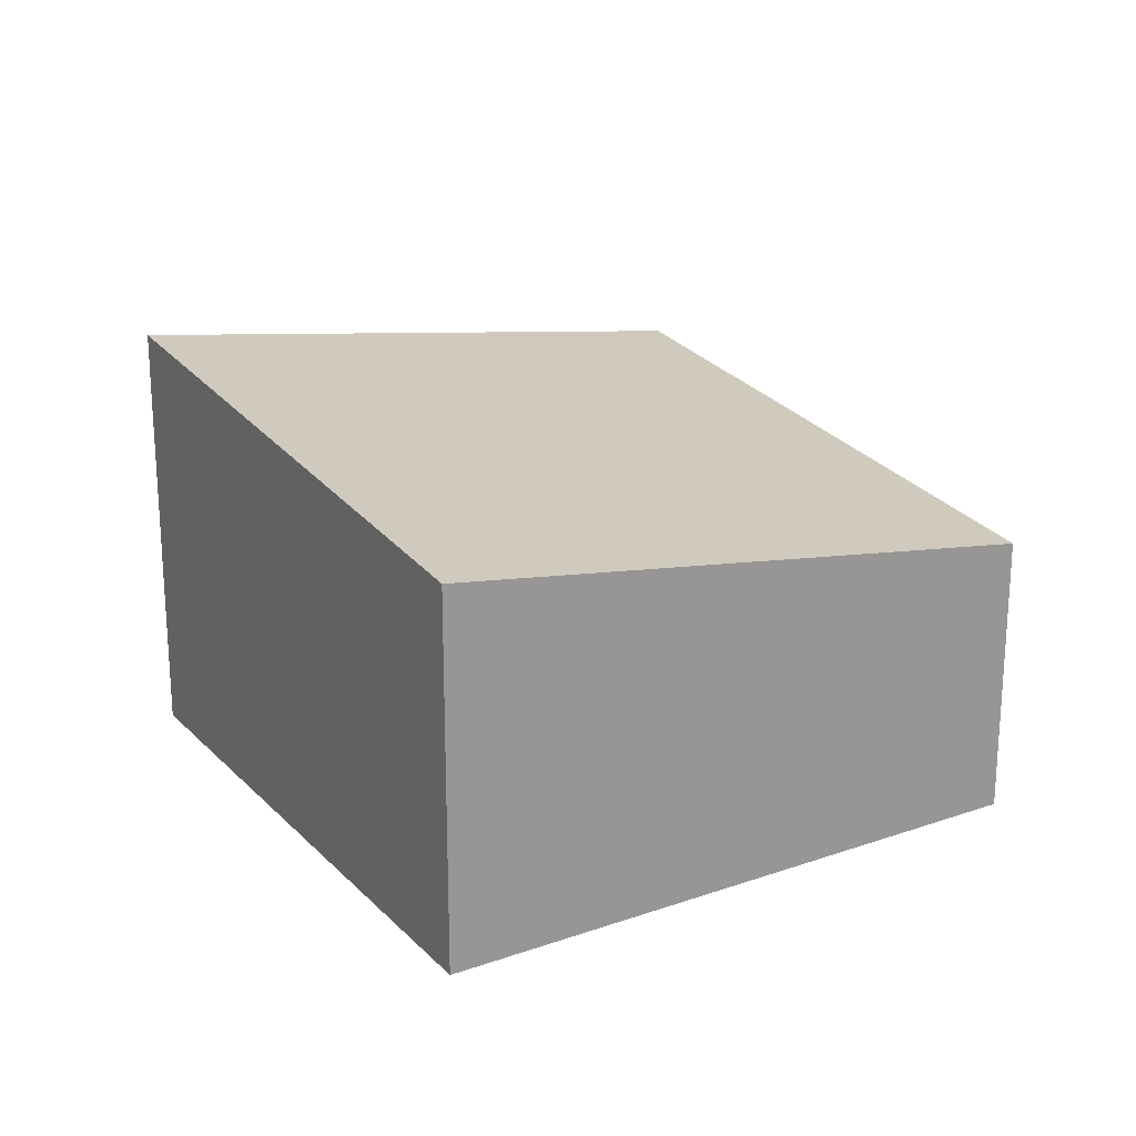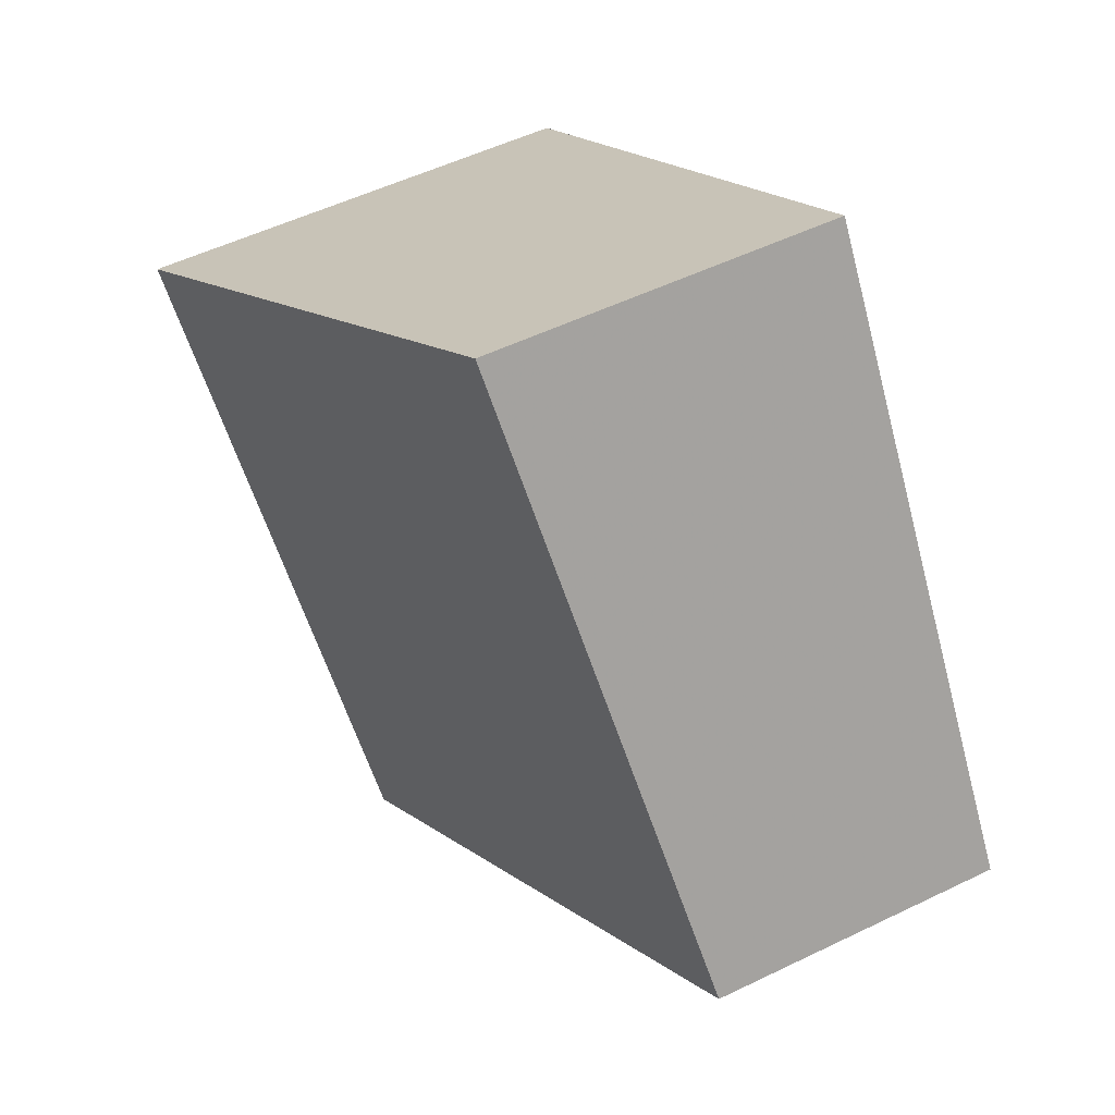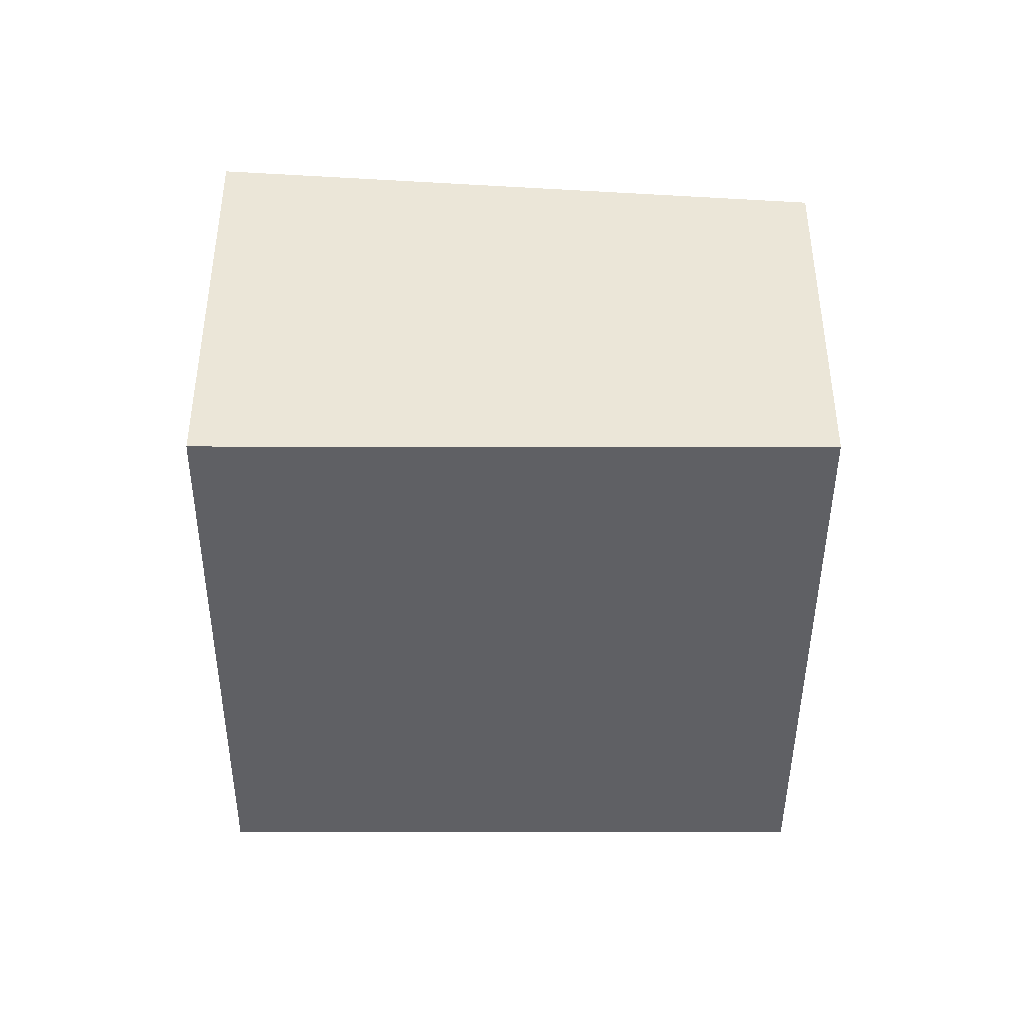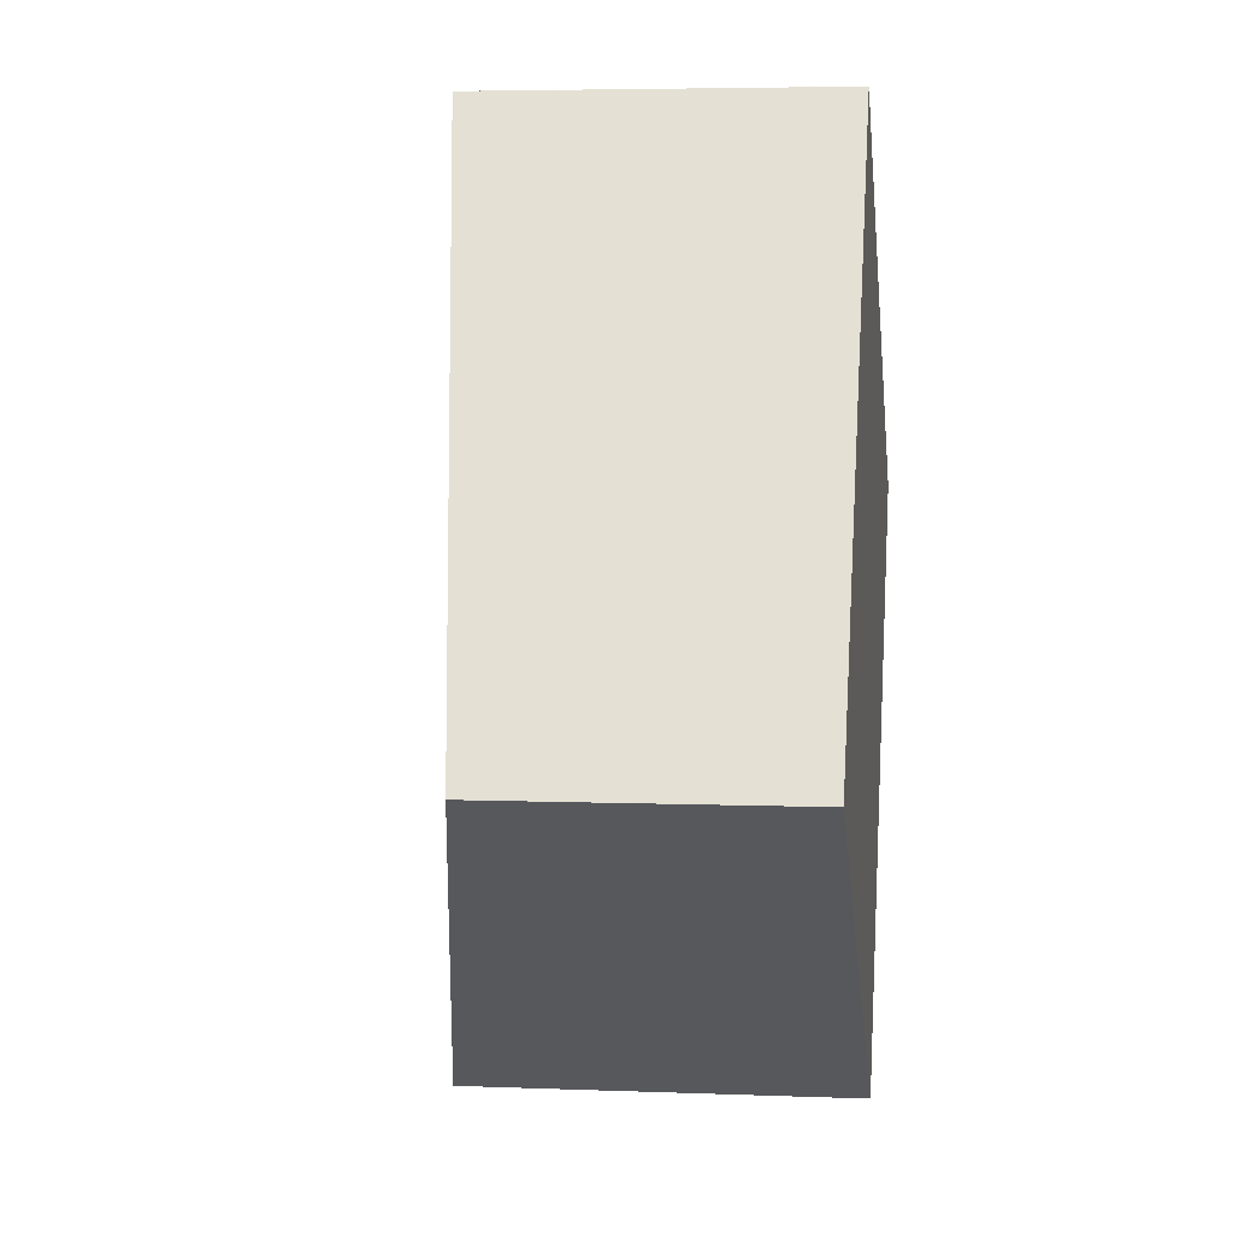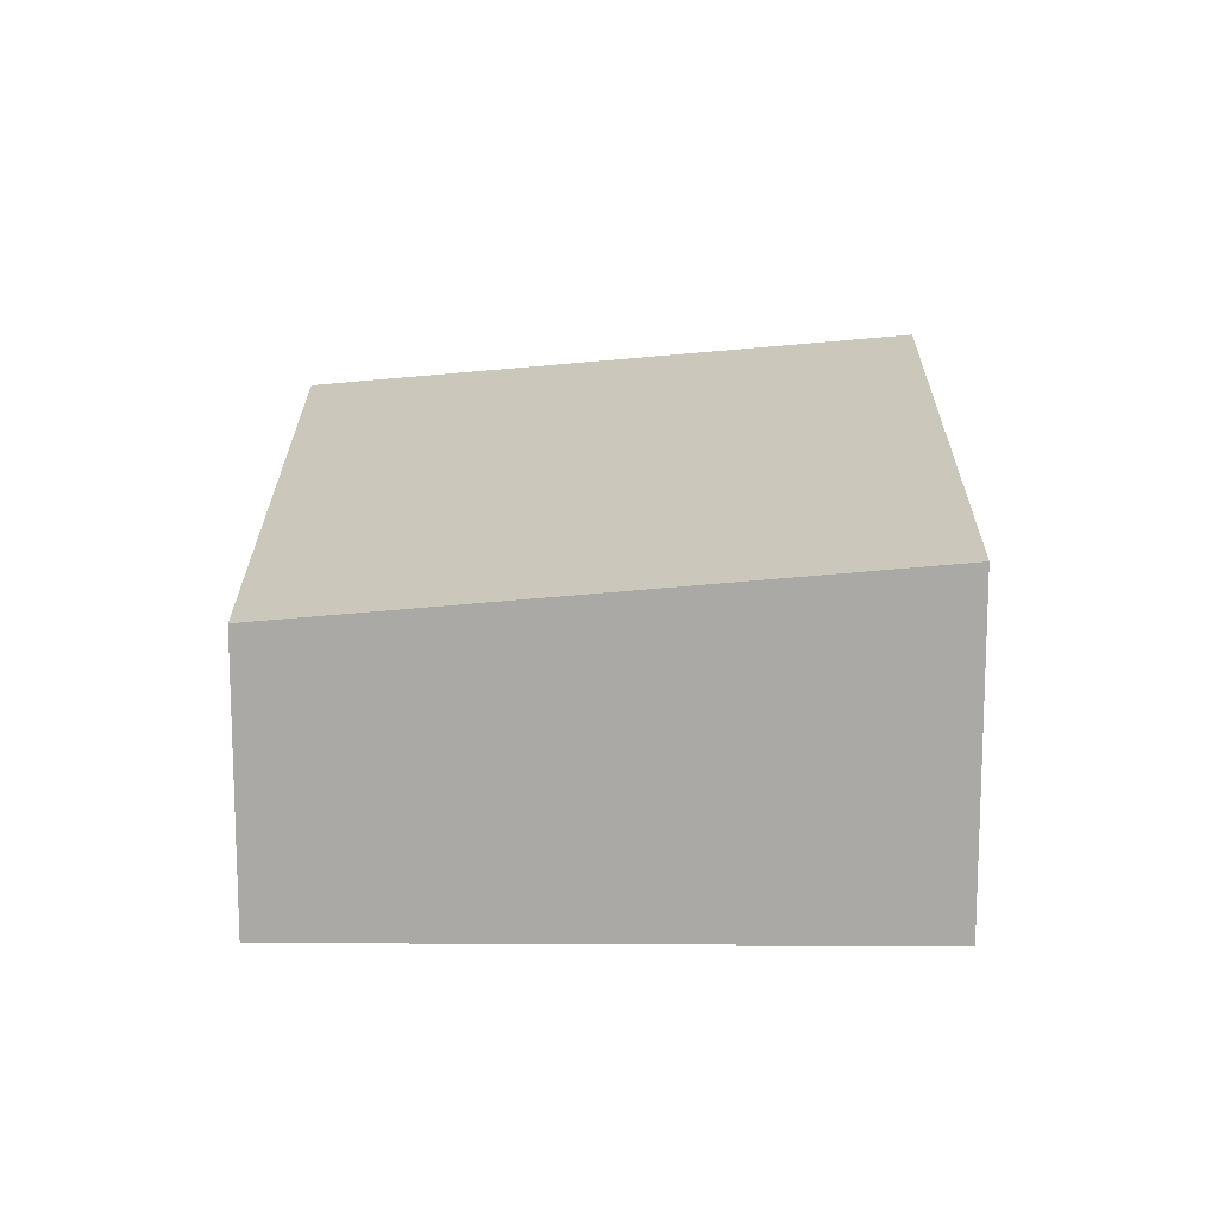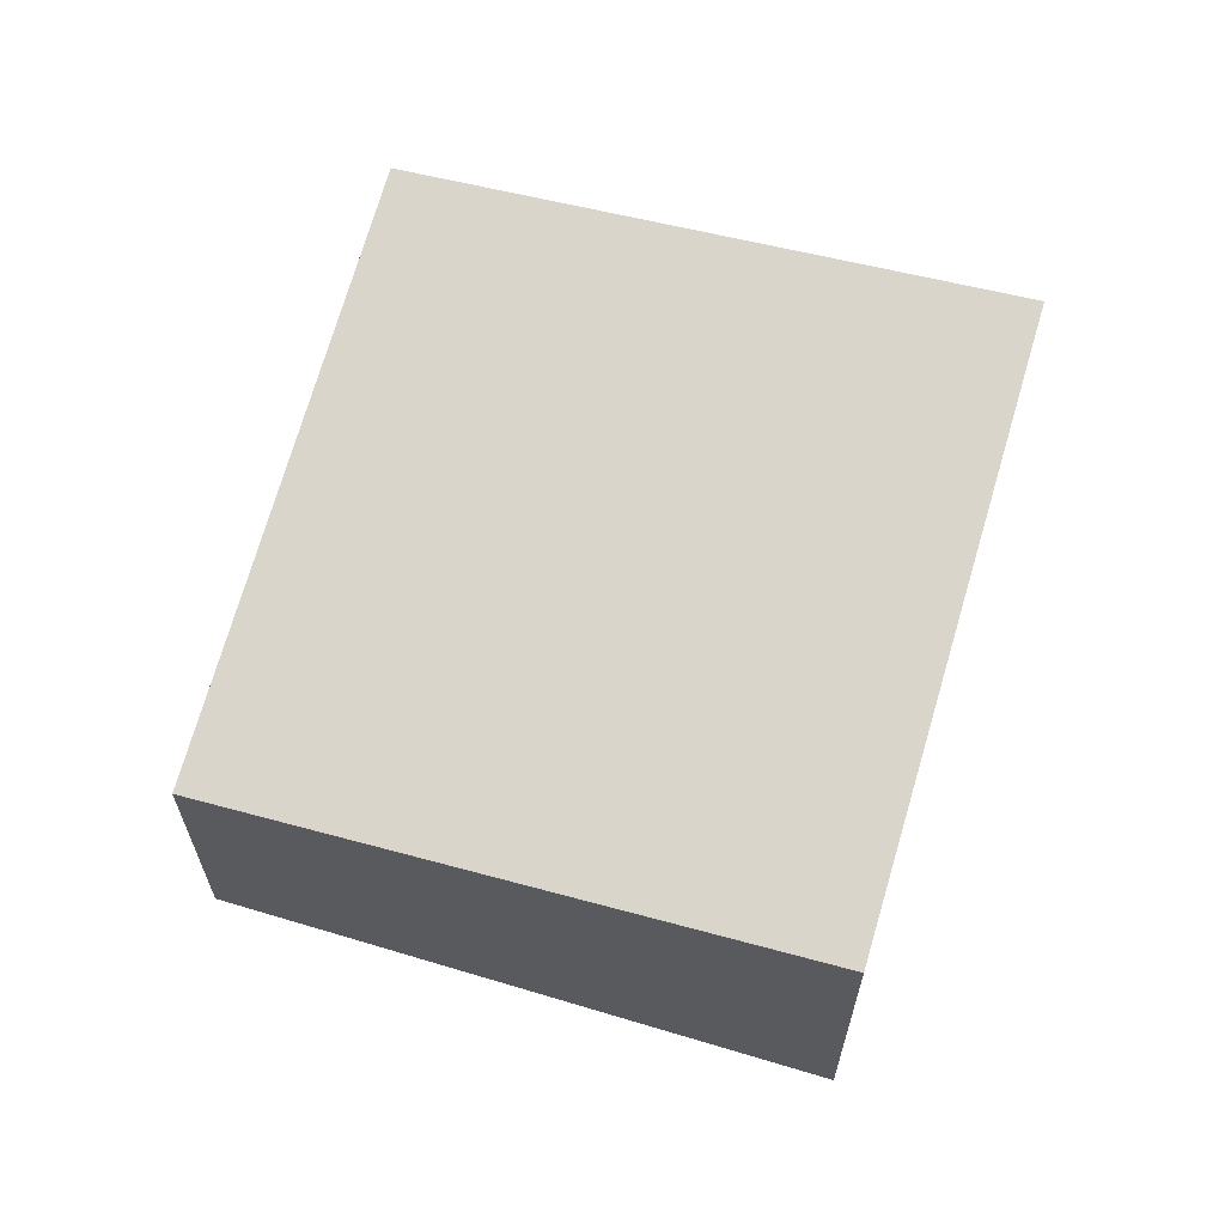
<metadata>
{"format":"obj","ext":"obj","renderer":"f3d","projection":"perspective","resolution":1024,"background":"white","views":[{"elev":22.0,"azim":1.3,"up":"+Z"},{"elev":52.2,"azim":62.3,"up":"+Y"},{"elev":-43.9,"azim":-57.5,"up":"+Z"},{"elev":4.9,"azim":97.2,"up":"+Y"},{"elev":14.5,"azim":123.1,"up":"+Z"},{"elev":64.8,"azim":139.4,"up":"+Z"}]}
</metadata>
<code>
v -2217 -731.3 1.484
v -2219 -729.2 1.699
v -2217 -727.9 1.333
v -2215 -730 1.118
v -2219 -729.2 1.699
v -2217 -731.3 1.484
v -2217 -731.3 0
v -2219 -729.2 0
v -2217 -727.9 1.333
v -2219 -729.2 1.699
v -2219 -729.2 0
v -2217 -727.9 0
v -2215 -730 1.118
v -2217 -727.9 1.333
v -2217 -727.9 0
v -2215 -730 0
v -2217 -731.3 1.484
v -2215 -730 1.118
v -2215 -730 0
v -2217 -731.3 0
v -2217 -731.3 0
v -2219 -729.2 0
v -2217 -727.9 0
v -2215 -730 0
f 2 3 4 1
f 6 7 8 5
f 10 11 12 9
f 14 15 16 13
f 18 19 20 17
f 22 23 24 21

</code>
